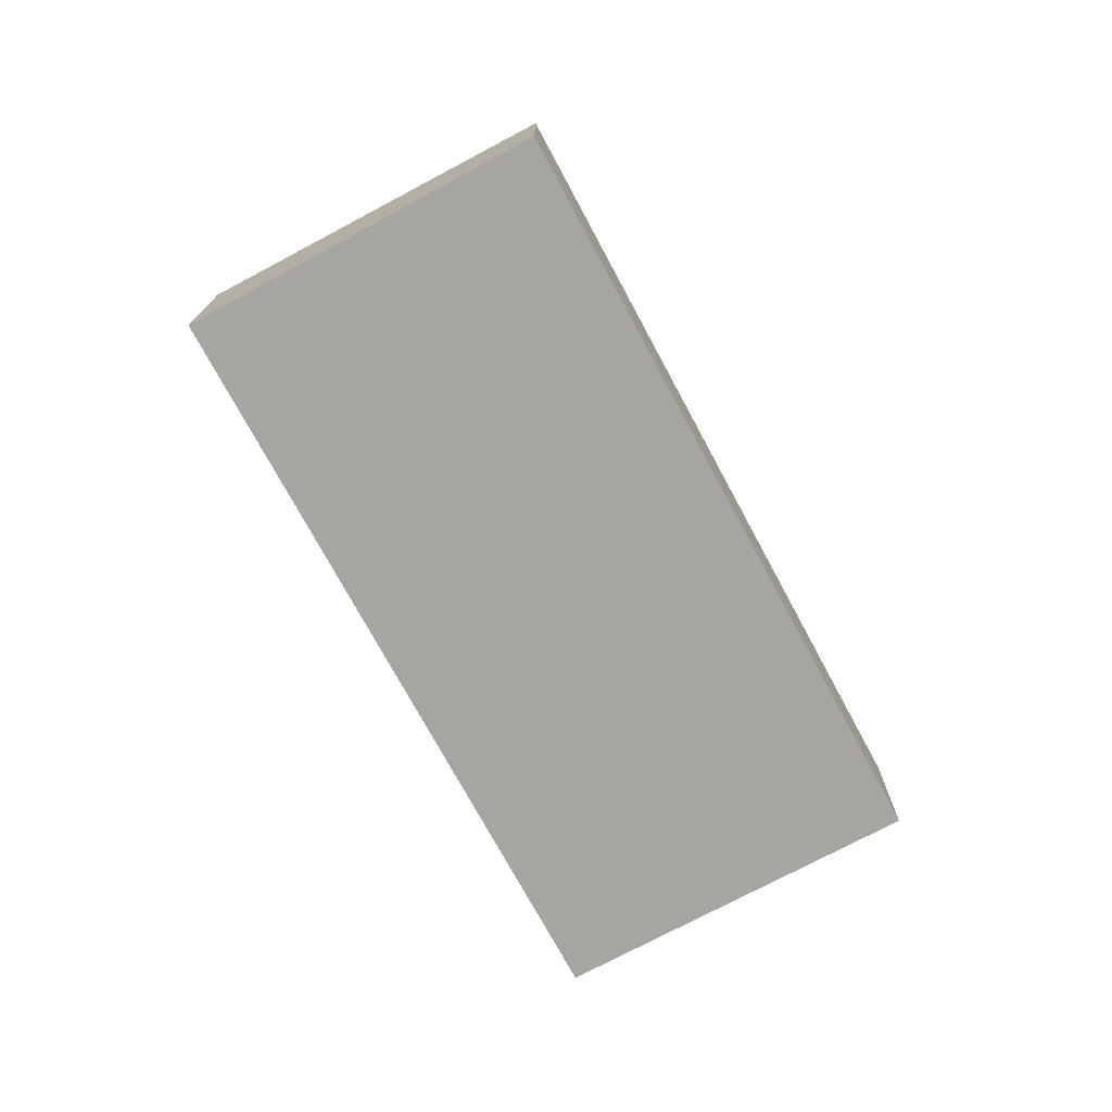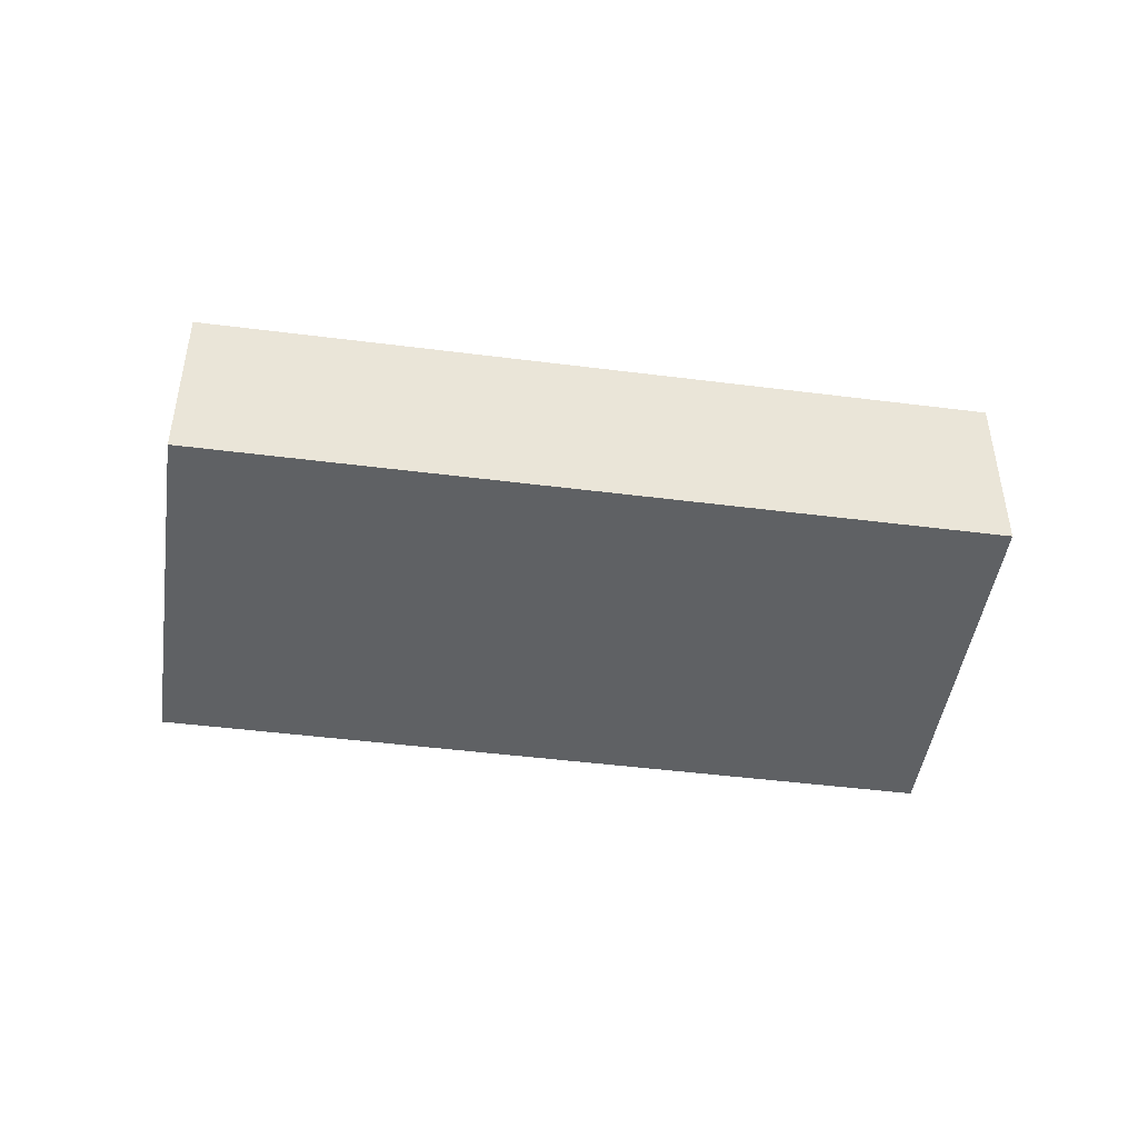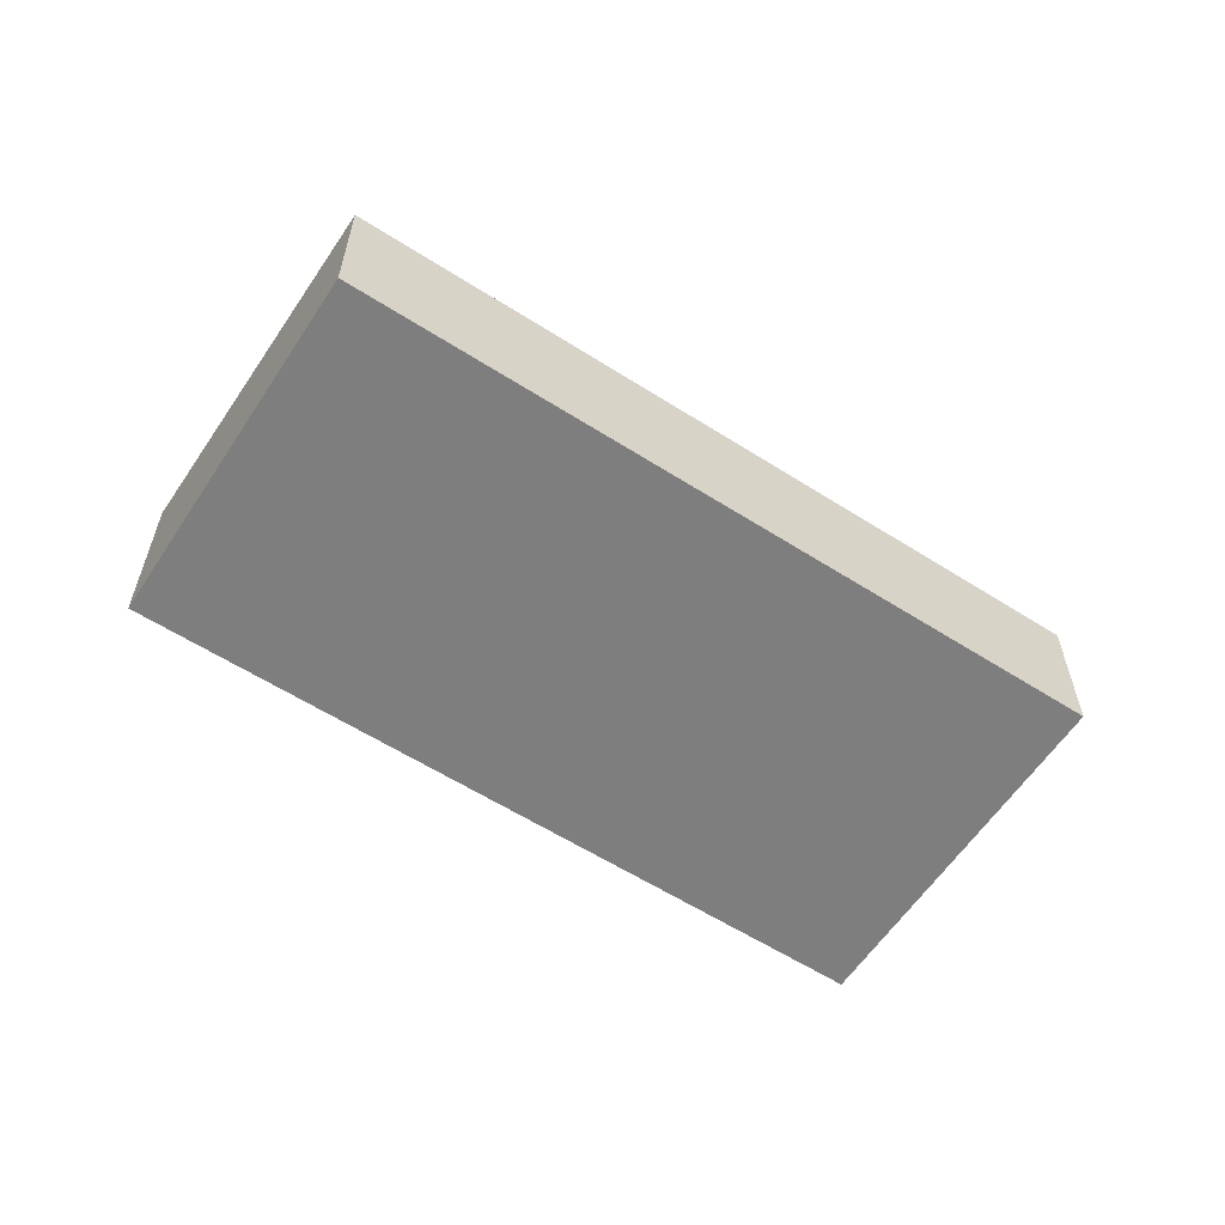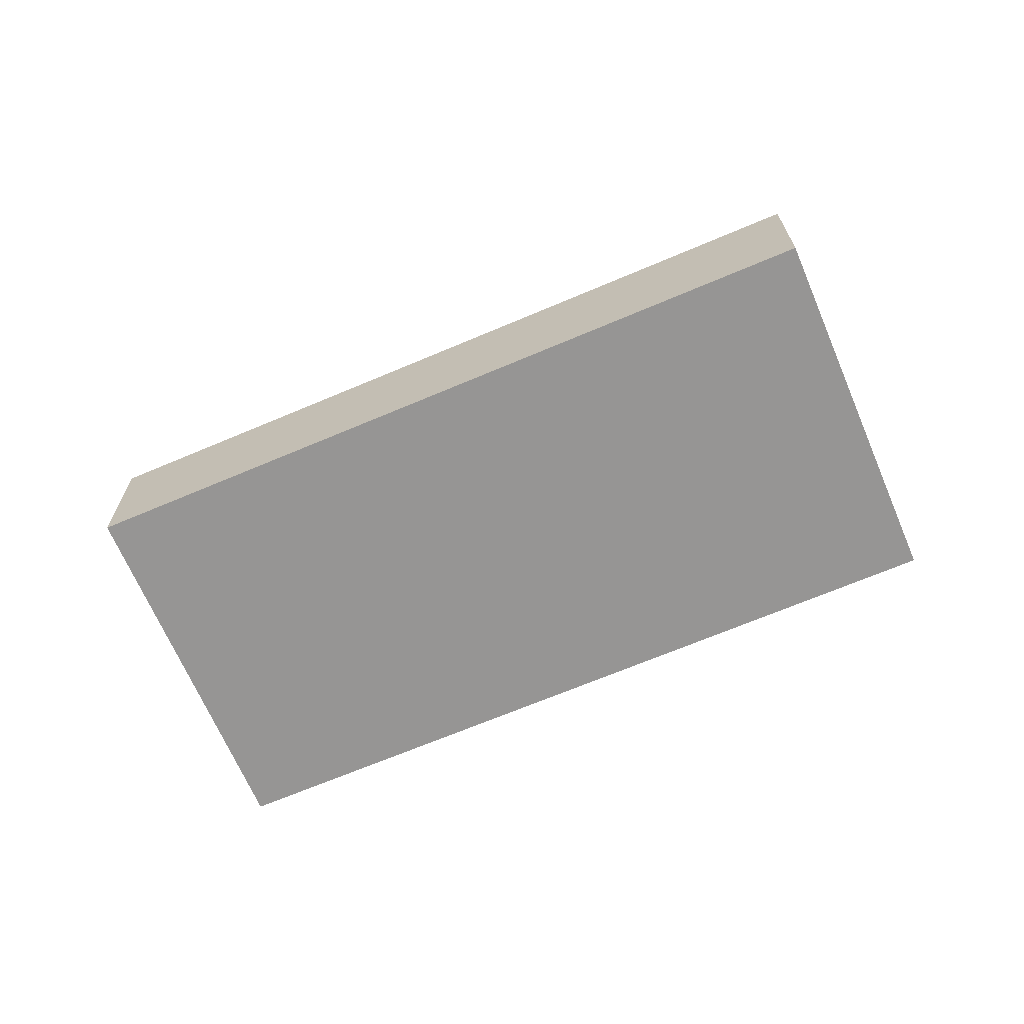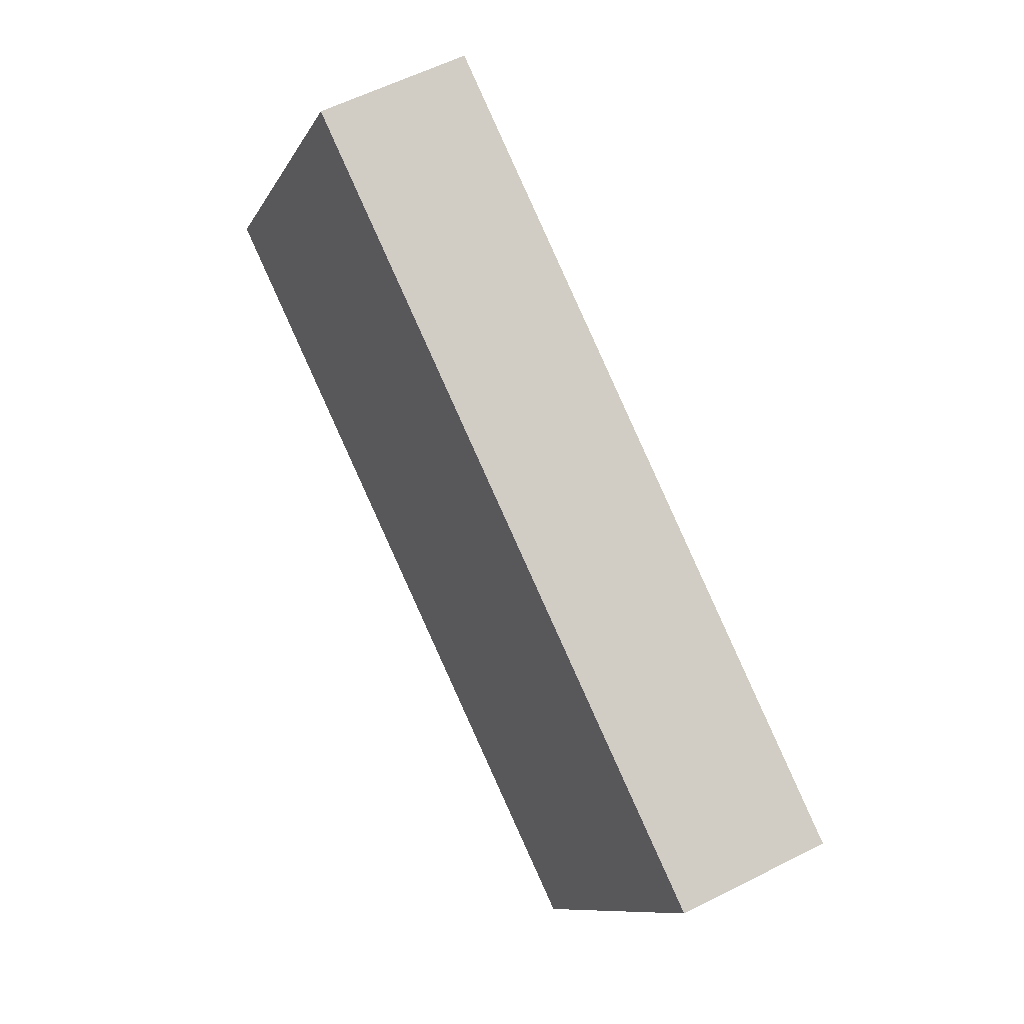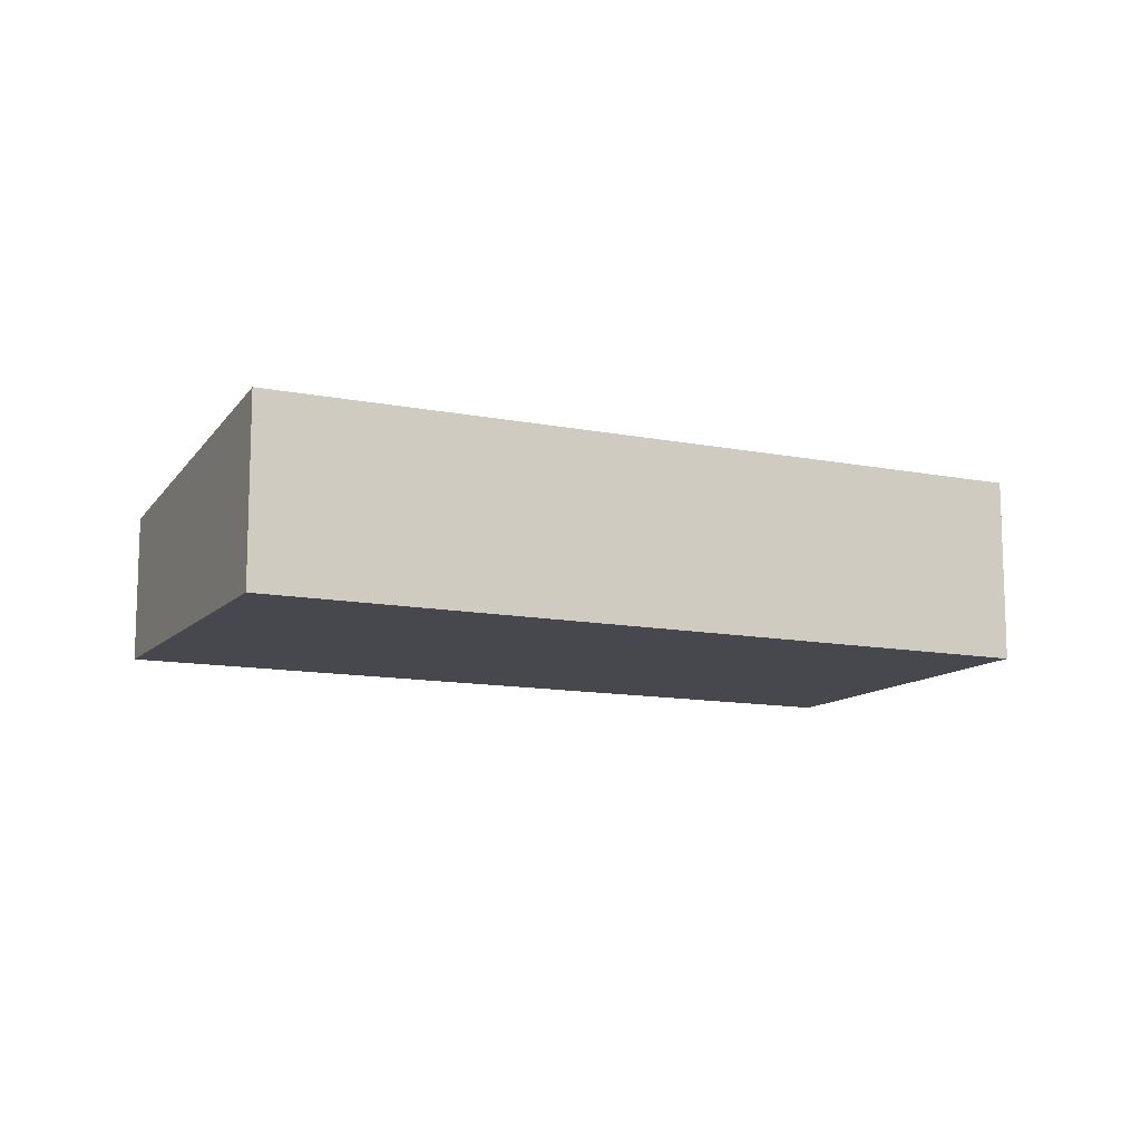
<metadata>
{"format":"obj","ext":"obj","renderer":"f3d","projection":"perspective","resolution":1024,"background":"white","views":[{"elev":-73.7,"azim":-88.0,"up":"+Y"},{"elev":-46.0,"azim":145.4,"up":"+Y"},{"elev":-59.5,"azim":-59.5,"up":"+Y"},{"elev":-67.5,"azim":-3.2,"up":"+Y"},{"elev":59.2,"azim":-117.4,"up":"+Z"},{"elev":-11.9,"azim":128.3,"up":"+Y"}]}
</metadata>
<code>
v  0.289 2.424 -0.585
v  10.74 2.958 -1.573
v  2.734 2.958 -5.532
v  0 2.36 1.445e-16
v  10.64 2.36 5.257
v  13.13 2.958 -0.395
v  14.27 2.958 0.172
v  13.13 2.707 2.492
v  11.54 2.36 5.703
v  14.27 -1.053e-17 0.172
v  13.13 2.419e-17 -0.395
v  10.74 9.632e-17 -1.573
v  2.734 3.387e-16 -5.532
v  0.289 3.582e-17 -0.585
v  0 0 0
v  10.64 -3.219e-16 5.257
v  11.54 -3.492e-16 5.703
v  13.13 -1.526e-16 2.492
g defaultobject
f 1 2 3
f 2 1 4
f 2 4 5
f 2 5 6
f 6 5 7
f 7 5 8
f 8 5 9
f 10 6 7
f 6 10 2
f 2 10 11
f 2 11 12
f 2 12 3
f 3 12 13
f 13 1 3
f 1 13 14
f 1 14 4
f 4 14 15
f 15 5 4
f 5 15 16
f 5 16 9
f 9 16 17
f 8 10 7
f 10 8 18
f 18 8 9
f 18 9 17
f 12 14 13
f 14 12 15
f 15 12 16
f 16 12 11
f 16 11 10
f 16 10 18
f 16 18 17

</code>
